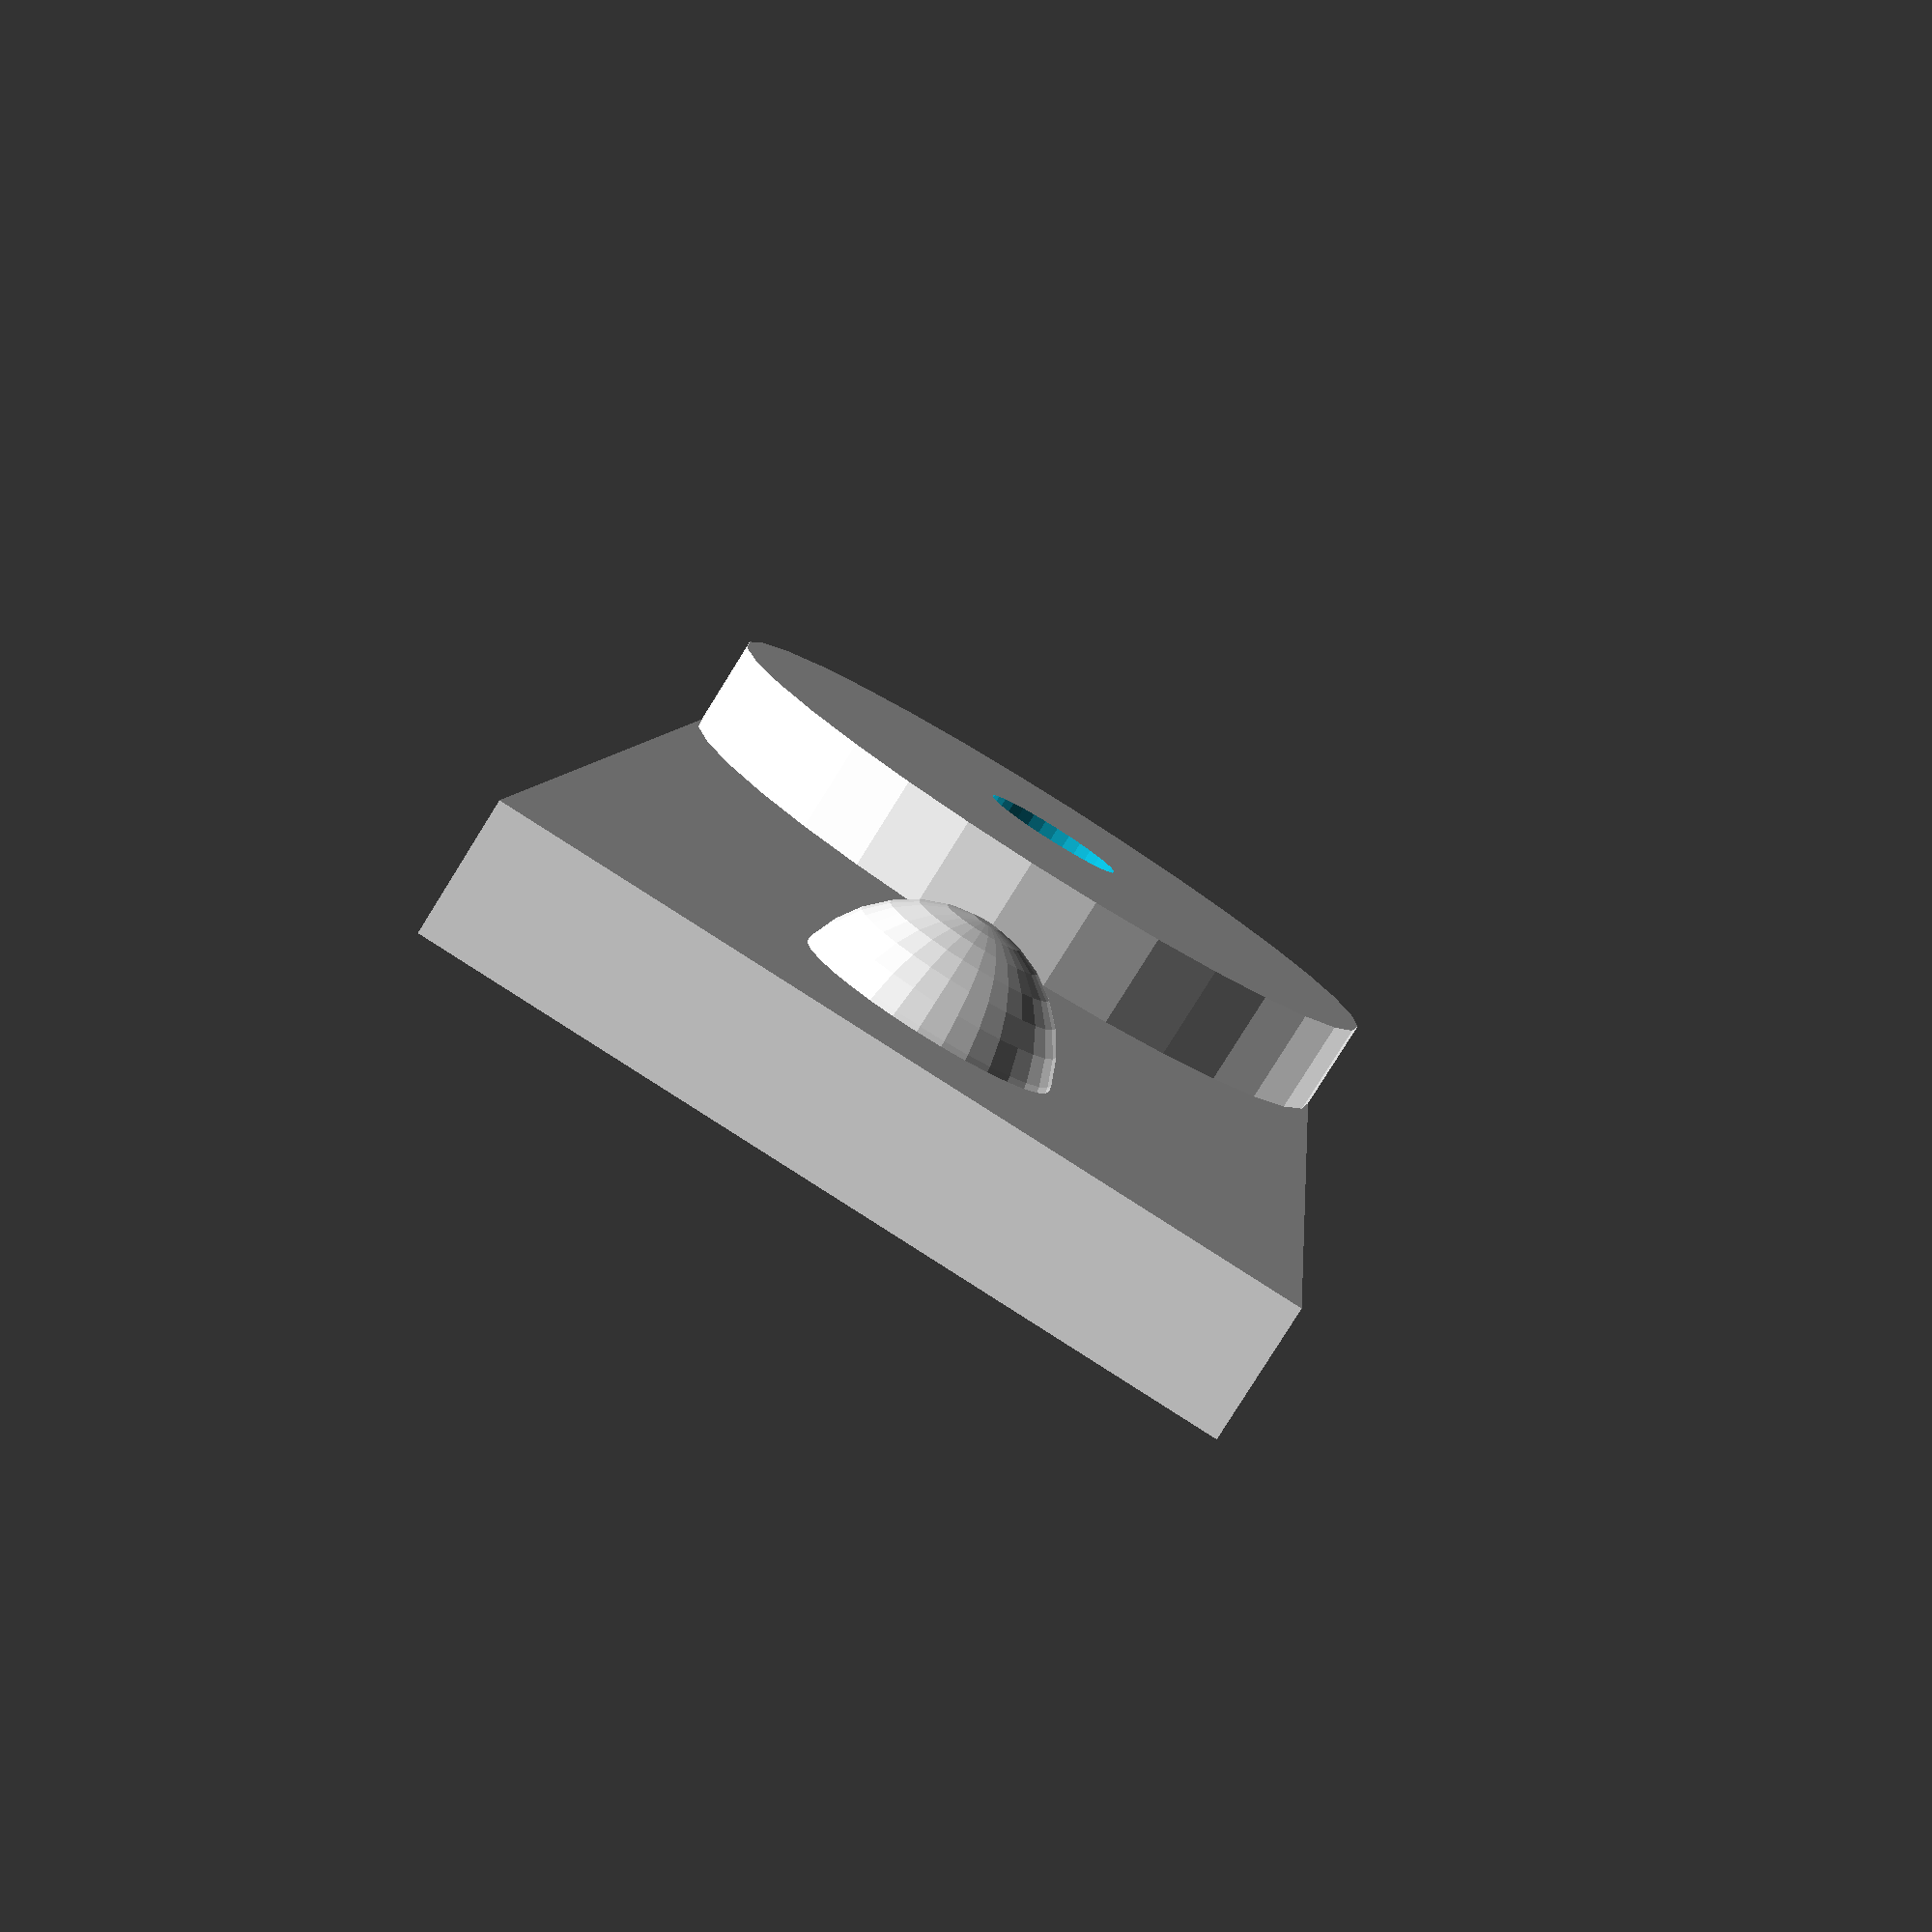
<openscad>

// all measurements in inches
$fn=32; // round things are drawn in 32 segments

InnerWidth = 0.6;
SlotWidth = 0.3;
InnerThickness = 0.1;
TabLength = 1.0;
Offset = 0.125; 
JoinerWidth = SlotWidth * 1.5;

BumpDia = 0.2;
BumpOffset = TabLength - 0.22; 

SheetThickness = 0.038; // thickness of the flavia stick plastic sheet + a little
CenterHoleDia = 0.12; // little bigger than a number 4 screw

module RoundedBumpPlate() {
  translate([0,0.5*InnerWidth, 0]) cylinder(d=InnerWidth, h=InnerThickness);
  cube([TabLength, InnerWidth, InnerThickness], false);
  intersection() {
    translate([BumpOffset, InnerWidth * 0.5, 0.75 * InnerThickness]) sphere(d=BumpDia);
      cube([TabLength, InnerWidth, 2 * InnerThickness], false);    
  }
  //translate([BumpOffset, InnerWidth * 0.5, 0.25 * InnerThickness]) sphere(d=BumpDia);  
}

module PlateWithSpacer() {
  difference() {
    union() {
      translate([0,-0.5*InnerWidth, 0]) RoundedBumpPlate();
      translate([0, 0, InnerThickness * 0.999]) cylinder(d = InnerWidth, h = SheetThickness * 2.02);
    }
    translate([0, 0, -0.001]) cylinder(d = CenterHoleDia, h = InnerThickness * 10);
  }
}

scale([25.4,25.4,25.4])
{
  PlateWithSpacer(); 
}
</openscad>
<views>
elev=81.5 azim=95.0 roll=328.0 proj=p view=solid
</views>
